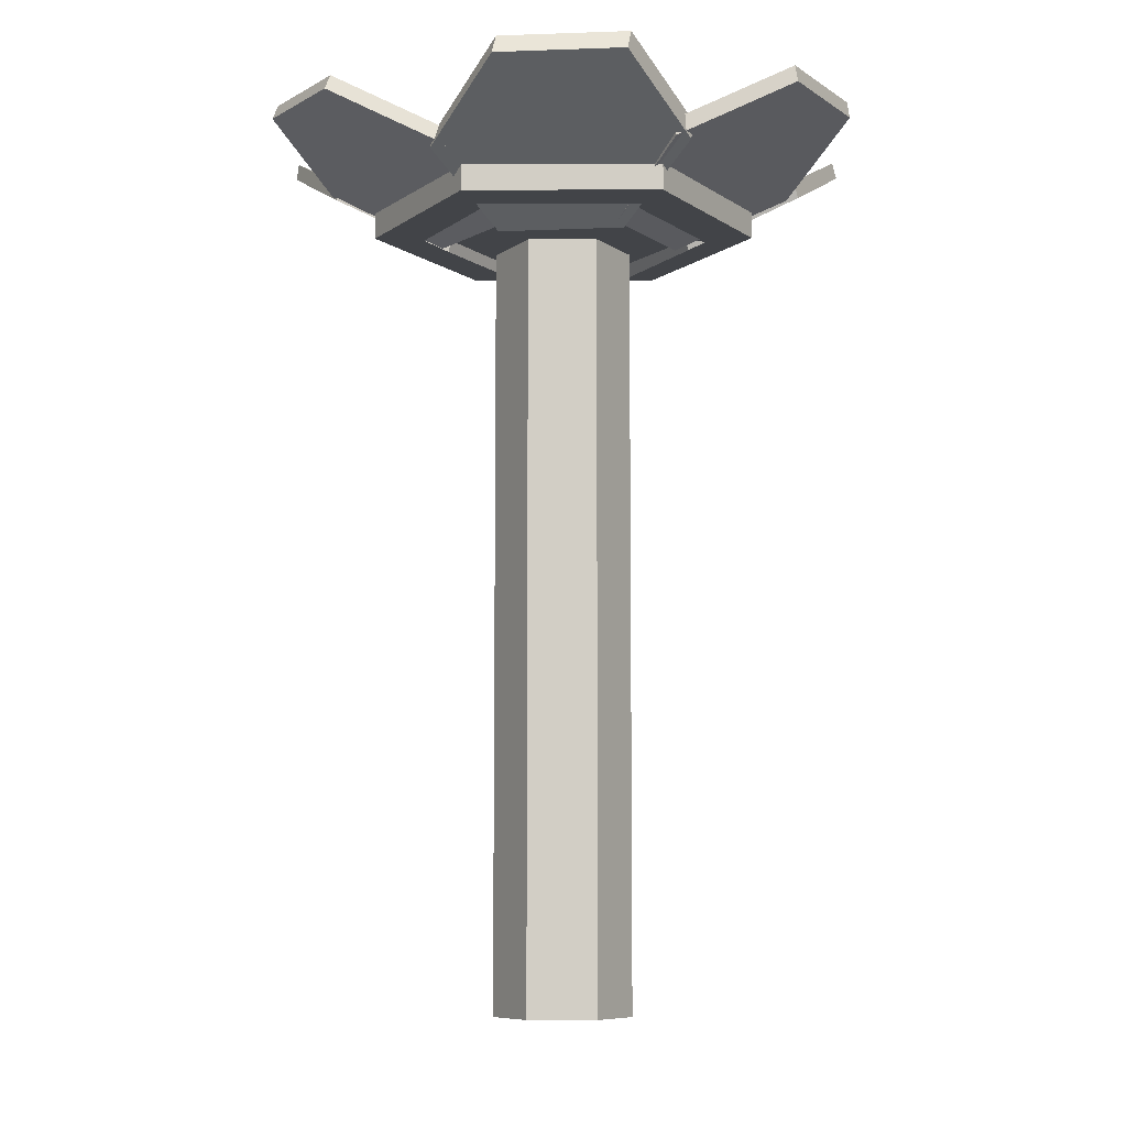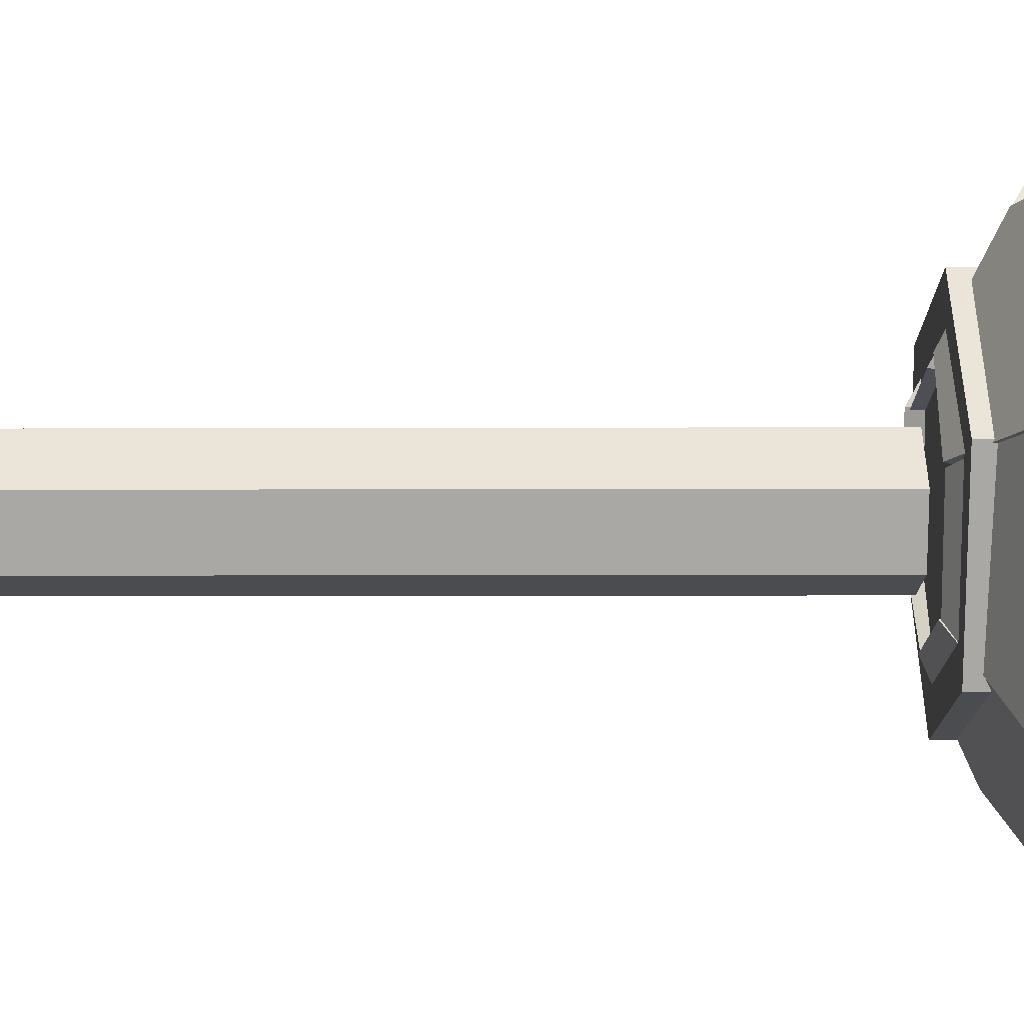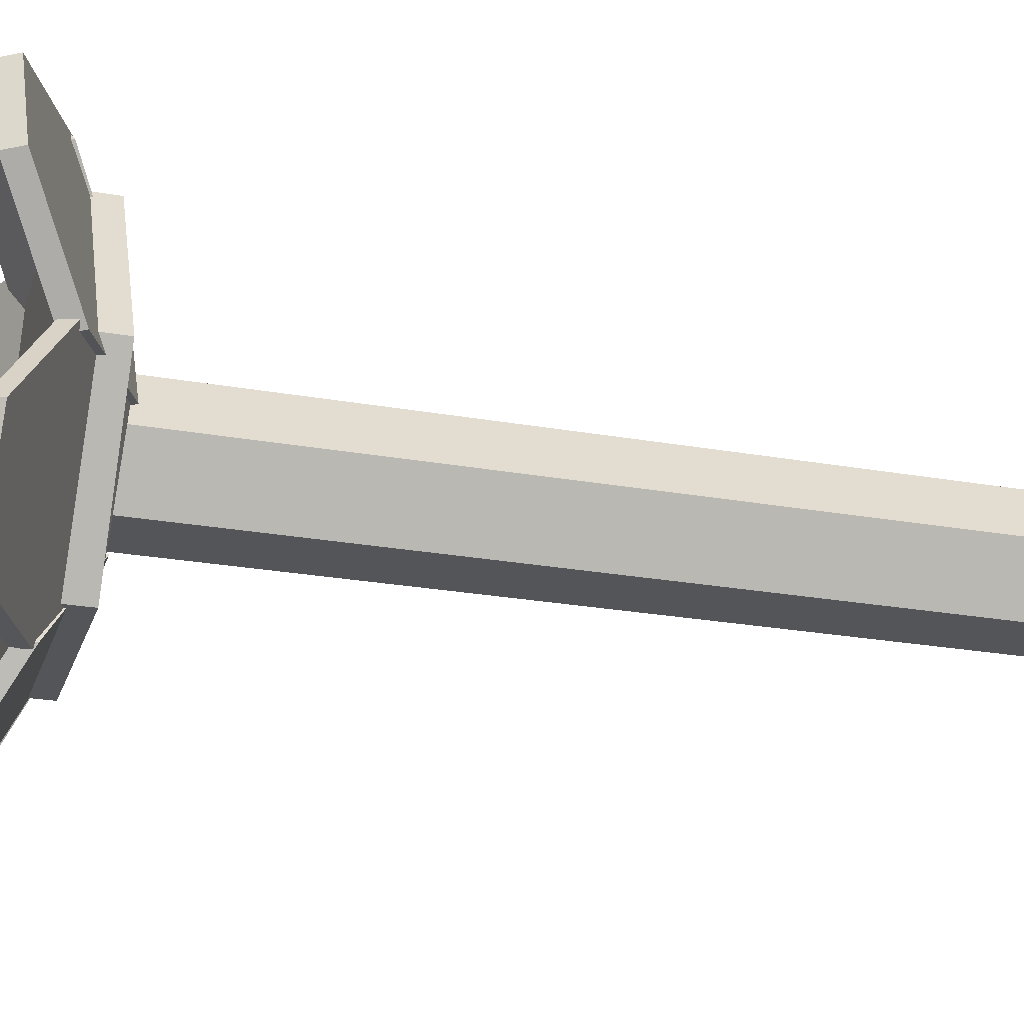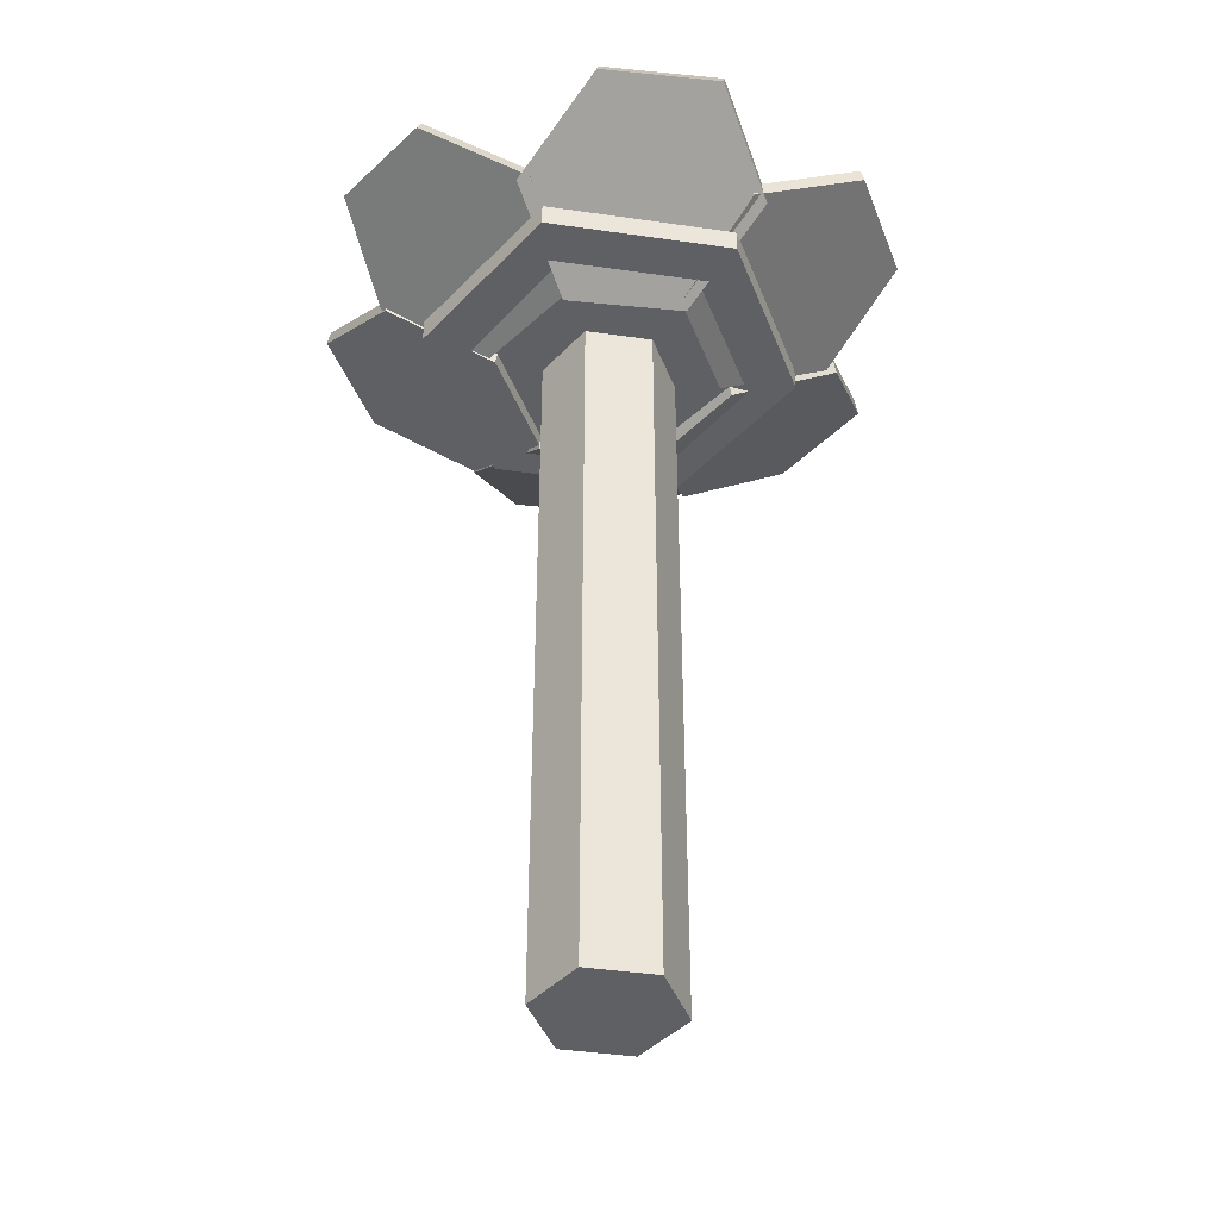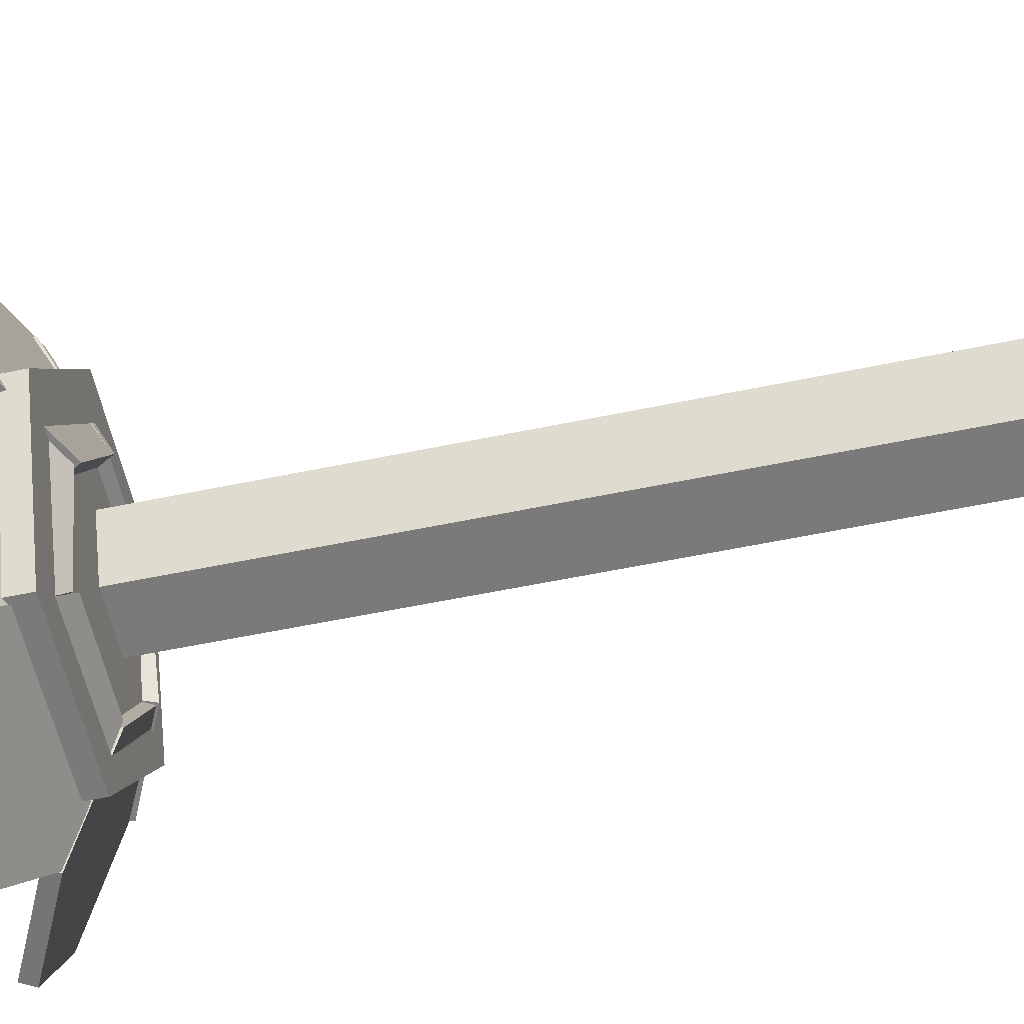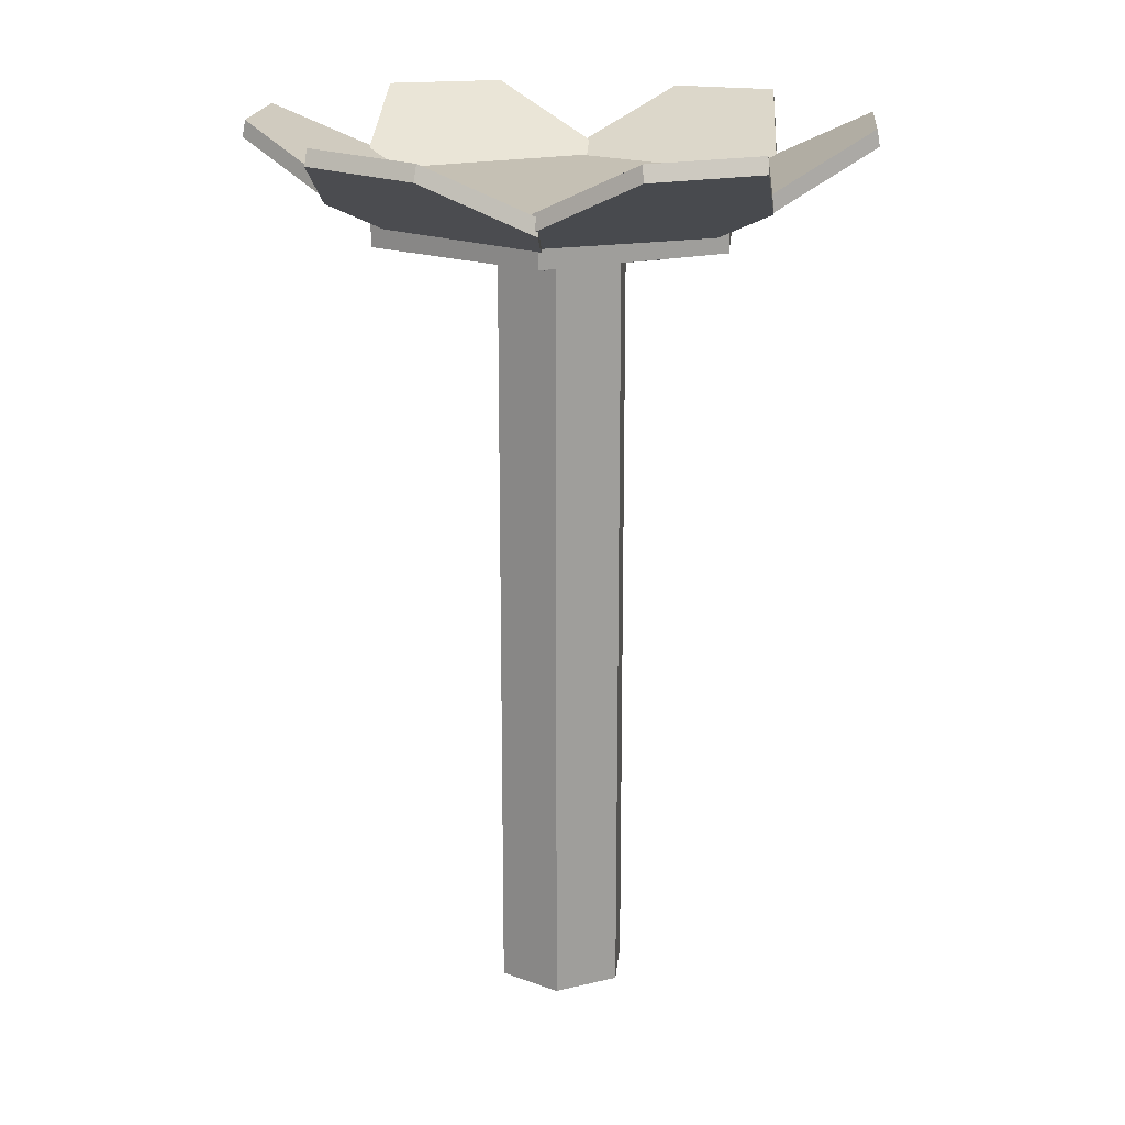
<metadata>
{"format":"obj","ext":"obj","renderer":"f3d","projection":"perspective","resolution":1024,"background":"white","views":[{"elev":-8.0,"azim":-59.6,"up":"+Y"},{"elev":-15.1,"azim":90.3,"up":"+Z"},{"elev":-24.3,"azim":-106.5,"up":"+Z"},{"elev":-43.1,"azim":-69.7,"up":"+Y"},{"elev":-58.1,"azim":-77.9,"up":"+Z"},{"elev":18.4,"azim":95.2,"up":"+Y"}]}
</metadata>
<code>
o group10_pasted__group5_pasted__pasted__group4_pasted__p_dd4893e_Mesh
v 0.007837 0.03091 -0.006634
v 0.004171 0.02914 -0.006789
v 0.002325 0.02736 -0.003461
v 0.004144 0.02735 2.2e-05
v 0.007809 0.02913 0.000177
v 0.009655 0.03091 -0.003151
v 0.007588 0.03142 -0.006592
v 0.003923 0.02964 -0.006747
v 0.002076 0.02786 -0.003418
v 0.003895 0.02786 6.4e-05
v 0.00756 0.02963 0.000219
v 0.009407 0.03141 -0.003109
v 0.00599 0.02913 -0.003306
v 0.005741 0.02964 -0.003264
v 0.001823 0.02732 0.003393
v -0.002258 0.02732 0.003392
v -0.004298 0.02913 0.006679
v -0.002258 0.03093 0.009967
v 0.001823 0.03093 0.009967
v 0.003863 0.02912 0.00668
v 0.001823 0.02786 0.003297
v -0.002257 0.02786 0.003296
v -0.004298 0.02967 0.006583
v -0.002257 0.03147 0.009871
v 0.001823 0.03147 0.009872
v 0.003864 0.02966 0.006585
v -0.000218 0.02913 0.00668
v -0.000217 0.02967 0.006584
v 0.003015 0.02772 -0.005448
v -0.003449 0.02772 -0.005448
v -0.006681 0.02772 0.000151
v -0.003449 0.02772 0.005749
v 0.003015 0.02772 0.005749
v 0.006247 0.02772 0.000151
v 0.003015 0.02926 -0.005448
v -0.003449 0.02926 -0.005448
v -0.006681 0.02926 0.000151
v -0.003449 0.02926 0.005749
v 0.003015 0.02926 0.005749
v 0.006247 0.02926 0.000151
v -0.000217 0.02772 0.000151
v -0.000217 0.02926 0.000151
v -0.003869 0.02711 -0.000189
v -0.007705 0.02892 -0.000362
v -0.009602 0.03083 0.003128
v -0.007664 0.03091 0.006792
v -0.003829 0.02909 0.006965
v -0.001931 0.02719 0.003475
v -0.003522 0.02775 -0.000254
v -0.007357 0.02957 -0.000427
v -0.009254 0.03147 0.003064
v -0.007316 0.03155 0.006727
v -0.003481 0.02974 0.006901
v -0.001583 0.02783 0.00341
v -0.005767 0.02901 0.003301
v -0.005419 0.02965 0.003237
v 0.007868 0.02901 2e-06
v 0.004175 0.02729 0.000166
v 0.002342 0.02742 0.003646
v 0.004203 0.02926 0.006962
v 0.007895 0.03097 0.006797
v 0.009728 0.03085 0.003318
v 0.007627 0.02951 -4.5e-05
v 0.003934 0.0278 0.00012
v 0.002102 0.02793 0.003599
v 0.003962 0.02976 0.006915
v 0.007655 0.03148 0.006751
v 0.009487 0.03135 0.003271
v 0.006035 0.02913 0.003482
v 0.005795 0.02964 0.003435
v 0.002136 0.03093 -0.009976
v -0.001945 0.03093 -0.009977
v -0.003985 0.02912 -0.00669
v -0.001945 0.02732 -0.003402
v 0.002136 0.02732 -0.003401
v 0.004176 0.02913 -0.006688
v 0.002135 0.03147 -0.00988
v -0.001945 0.03147 -0.009881
v -0.003986 0.02966 -0.006594
v -0.001945 0.02786 -0.003306
v 0.002135 0.02786 -0.003306
v 0.004176 0.02967 -0.006593
v 9.6e-05 0.02913 -0.006689
v 9.5e-05 0.02967 -0.006593
v -0.003964 0.02926 -0.006865
v -0.007656 0.03097 -0.006701
v -0.009489 0.03085 -0.003221
v -0.007629 0.02901 9.4e-05
v -0.003936 0.02729 -7e-05
v -0.002103 0.02742 -0.00355
v -0.003723 0.02976 -0.006819
v -0.007416 0.03148 -0.006654
v -0.009248 0.03135 -0.003175
v -0.007388 0.02951 0.000141
v -0.003695 0.0278 -2.3e-05
v -0.001863 0.02793 -0.003503
v -0.005796 0.02913 -0.003386
v -0.005555 0.02964 -0.003339
v 0.001146 0.001438 -0.001985
v -0.001146 0.001438 -0.001985
v -0.002292 0.001438 -0
v -0.001146 0.001438 0.001985
v 0.001146 0.001438 0.001985
v 0.002292 0.001438 0
v 0.001146 0.0272 -0.001985
v -0.001146 0.0272 -0.001985
v -0.002292 0.0272 0
v -0.001146 0.0272 0.001985
v 0.001146 0.0272 0.001985
v 0.002292 0.0272 0
v 0 0.001438 0
v 0 0.0272 0
f 1 2 8 7
f 2 3 9 8
f 3 4 10 9
f 4 5 11 10
f 5 6 12 11
f 6 1 7 12
f 2 1 13
f 3 2 13
f 4 3 13
f 5 4 13
f 6 5 13
f 1 6 13
f 7 8 14
f 8 9 14
f 9 10 14
f 10 11 14
f 11 12 14
f 12 7 14
f 15 16 22 21
f 16 17 23 22
f 17 18 24 23
f 18 19 25 24
f 19 20 26 25
f 20 15 21 26
f 16 15 27
f 17 16 27
f 18 17 27
f 19 18 27
f 20 19 27
f 15 20 27
f 21 22 28
f 22 23 28
f 23 24 28
f 24 25 28
f 25 26 28
f 26 21 28
f 29 30 36 35
f 30 31 37 36
f 31 32 38 37
f 32 33 39 38
f 33 34 40 39
f 34 29 35 40
f 30 29 41
f 31 30 41
f 32 31 41
f 33 32 41
f 34 33 41
f 29 34 41
f 35 36 42
f 36 37 42
f 37 38 42
f 38 39 42
f 39 40 42
f 40 35 42
f 43 44 50 49
f 44 45 51 50
f 45 46 52 51
f 46 47 53 52
f 47 48 54 53
f 48 43 49 54
f 44 43 55
f 45 44 55
f 46 45 55
f 47 46 55
f 48 47 55
f 43 48 55
f 49 50 56
f 50 51 56
f 51 52 56
f 52 53 56
f 53 54 56
f 54 49 56
f 57 58 64 63
f 58 59 65 64
f 59 60 66 65
f 60 61 67 66
f 61 62 68 67
f 62 57 63 68
f 58 57 69
f 59 58 69
f 60 59 69
f 61 60 69
f 62 61 69
f 57 62 69
f 63 64 70
f 64 65 70
f 65 66 70
f 66 67 70
f 67 68 70
f 68 63 70
f 71 72 78 77
f 72 73 79 78
f 73 74 80 79
f 74 75 81 80
f 75 76 82 81
f 76 71 77 82
f 72 71 83
f 73 72 83
f 74 73 83
f 75 74 83
f 76 75 83
f 71 76 83
f 77 78 84
f 78 79 84
f 79 80 84
f 80 81 84
f 81 82 84
f 82 77 84
f 85 86 92 91
f 86 87 93 92
f 87 88 94 93
f 88 89 95 94
f 89 90 96 95
f 90 85 91 96
f 86 85 97
f 87 86 97
f 88 87 97
f 89 88 97
f 90 89 97
f 85 90 97
f 91 92 98
f 92 93 98
f 93 94 98
f 94 95 98
f 95 96 98
f 96 91 98
f 99 100 106 105
f 100 101 107 106
f 101 102 108 107
f 102 103 109 108
f 103 104 110 109
f 104 99 105 110
f 100 99 111
f 101 100 111
f 102 101 111
f 103 102 111
f 104 103 111
f 99 104 111
f 105 106 112
f 106 107 112
f 107 108 112
f 108 109 112
f 109 110 112
f 110 105 112

</code>
